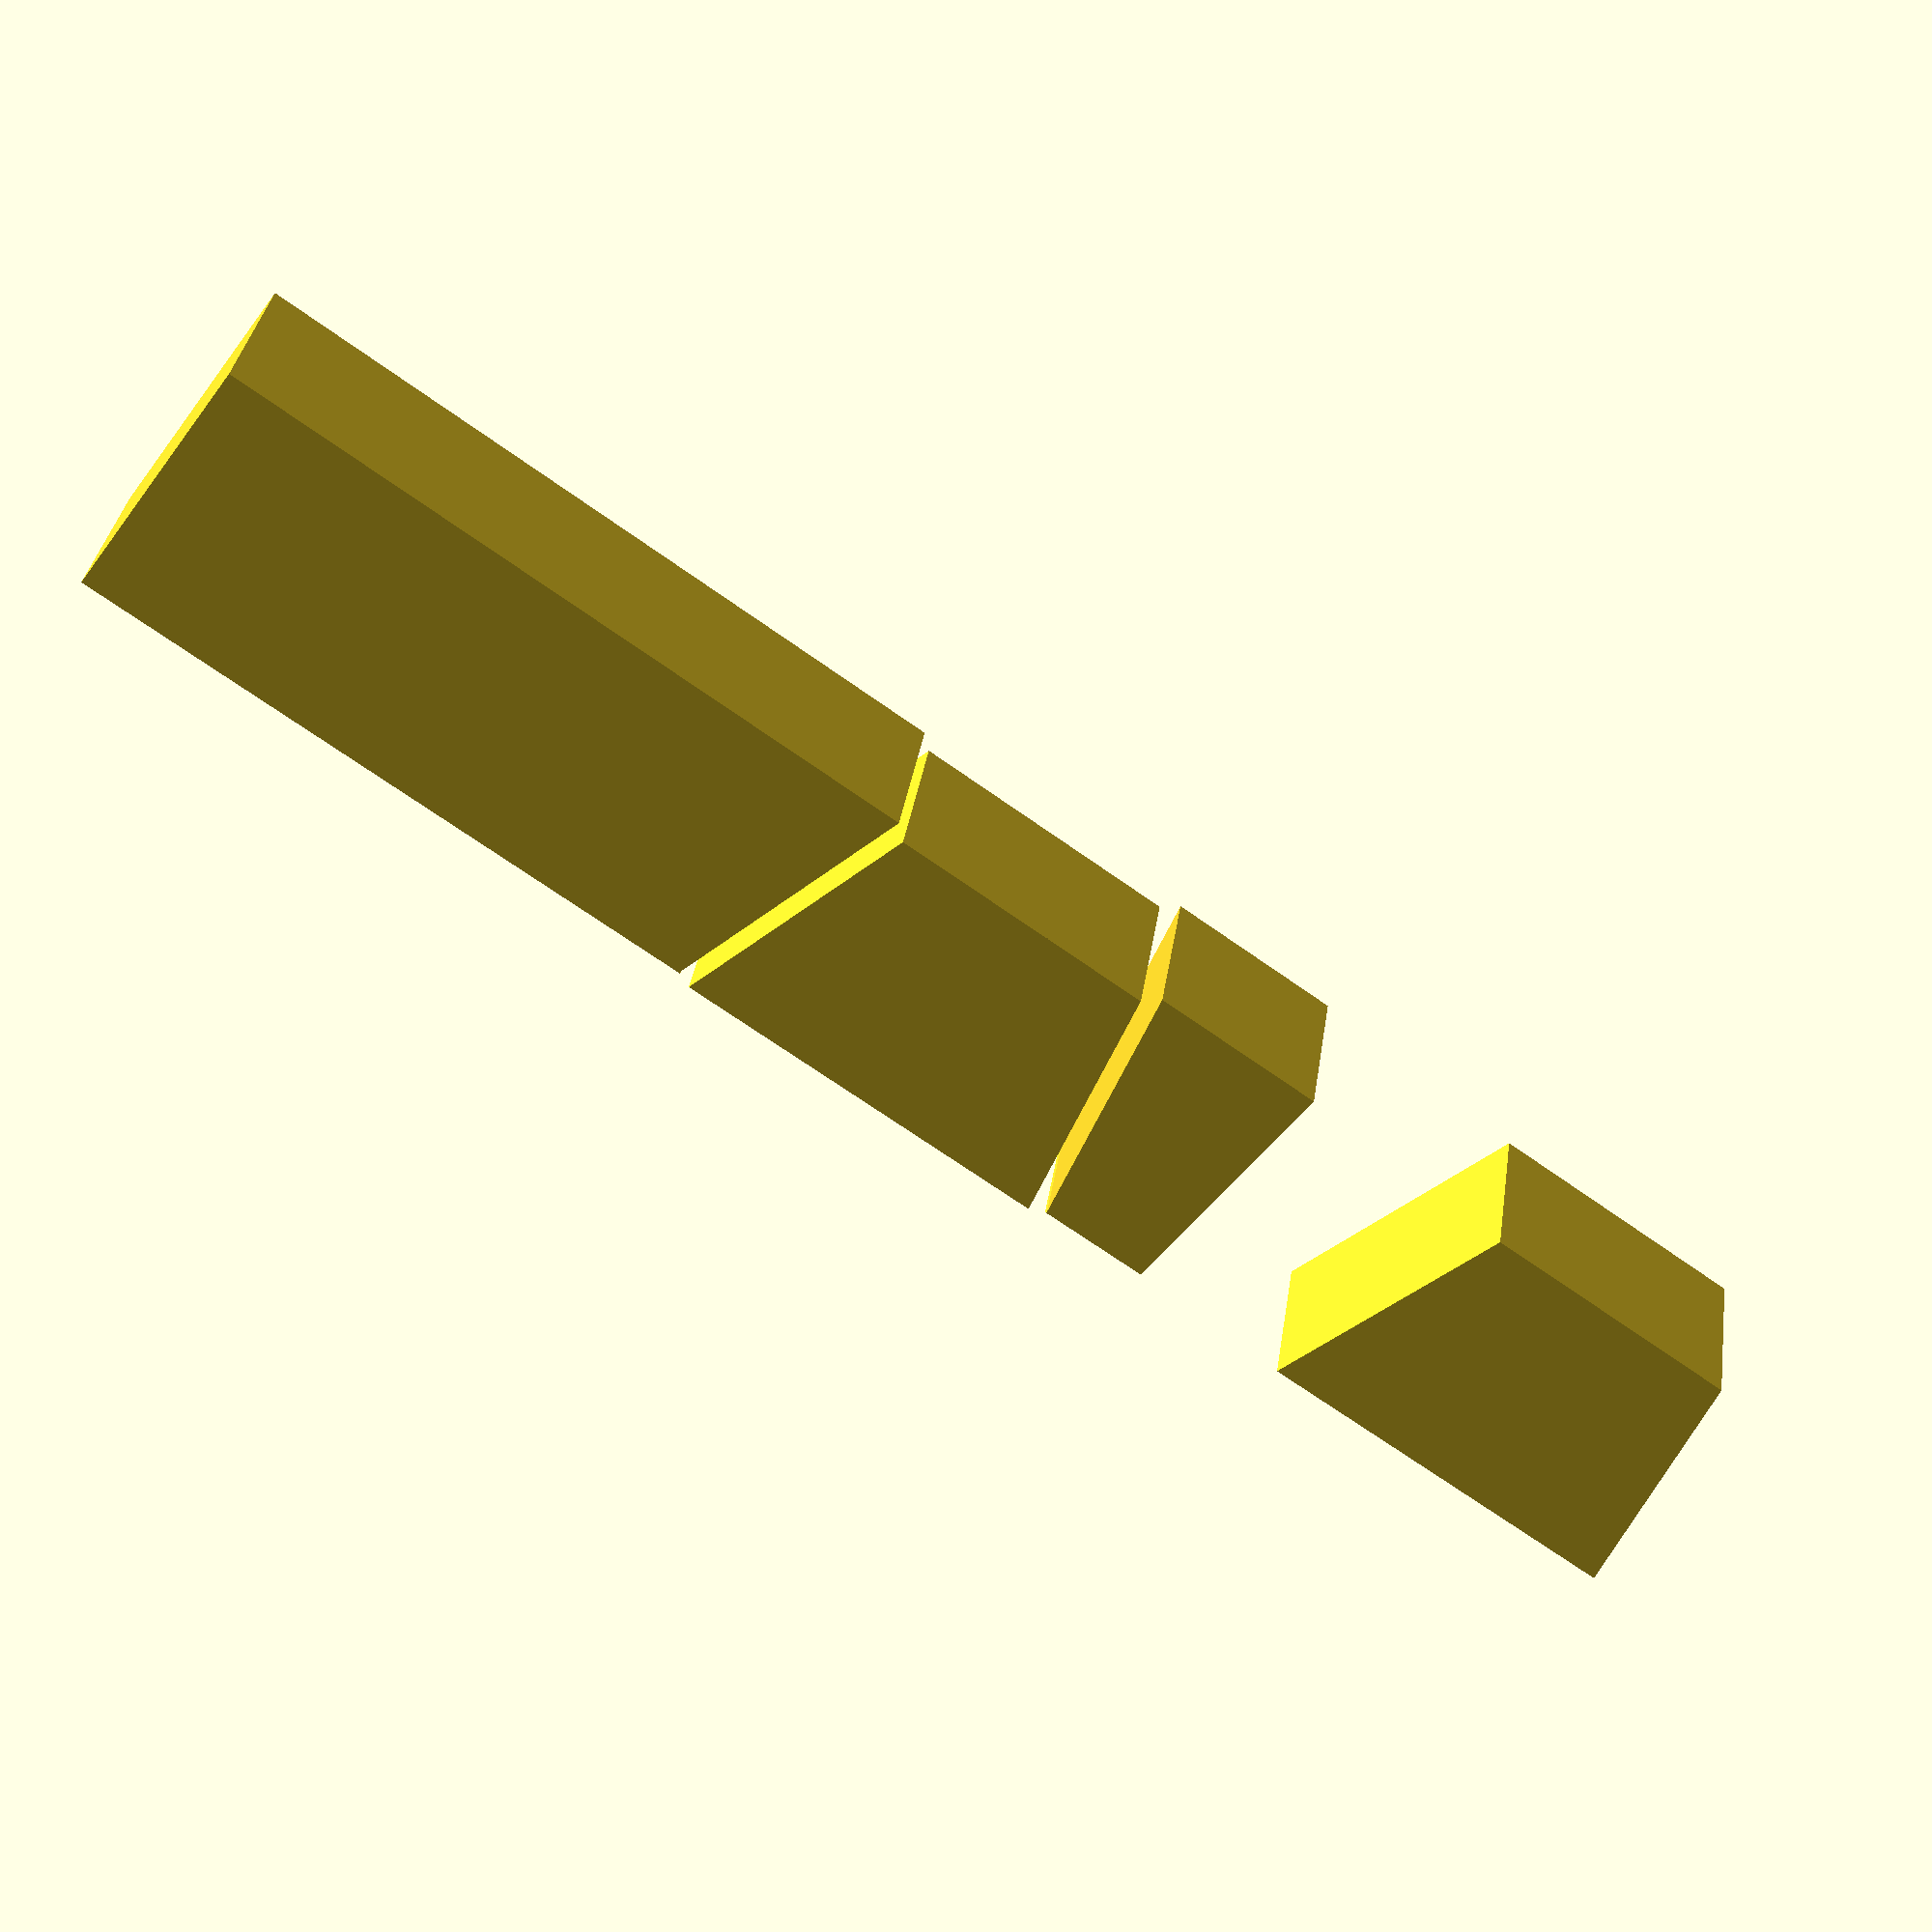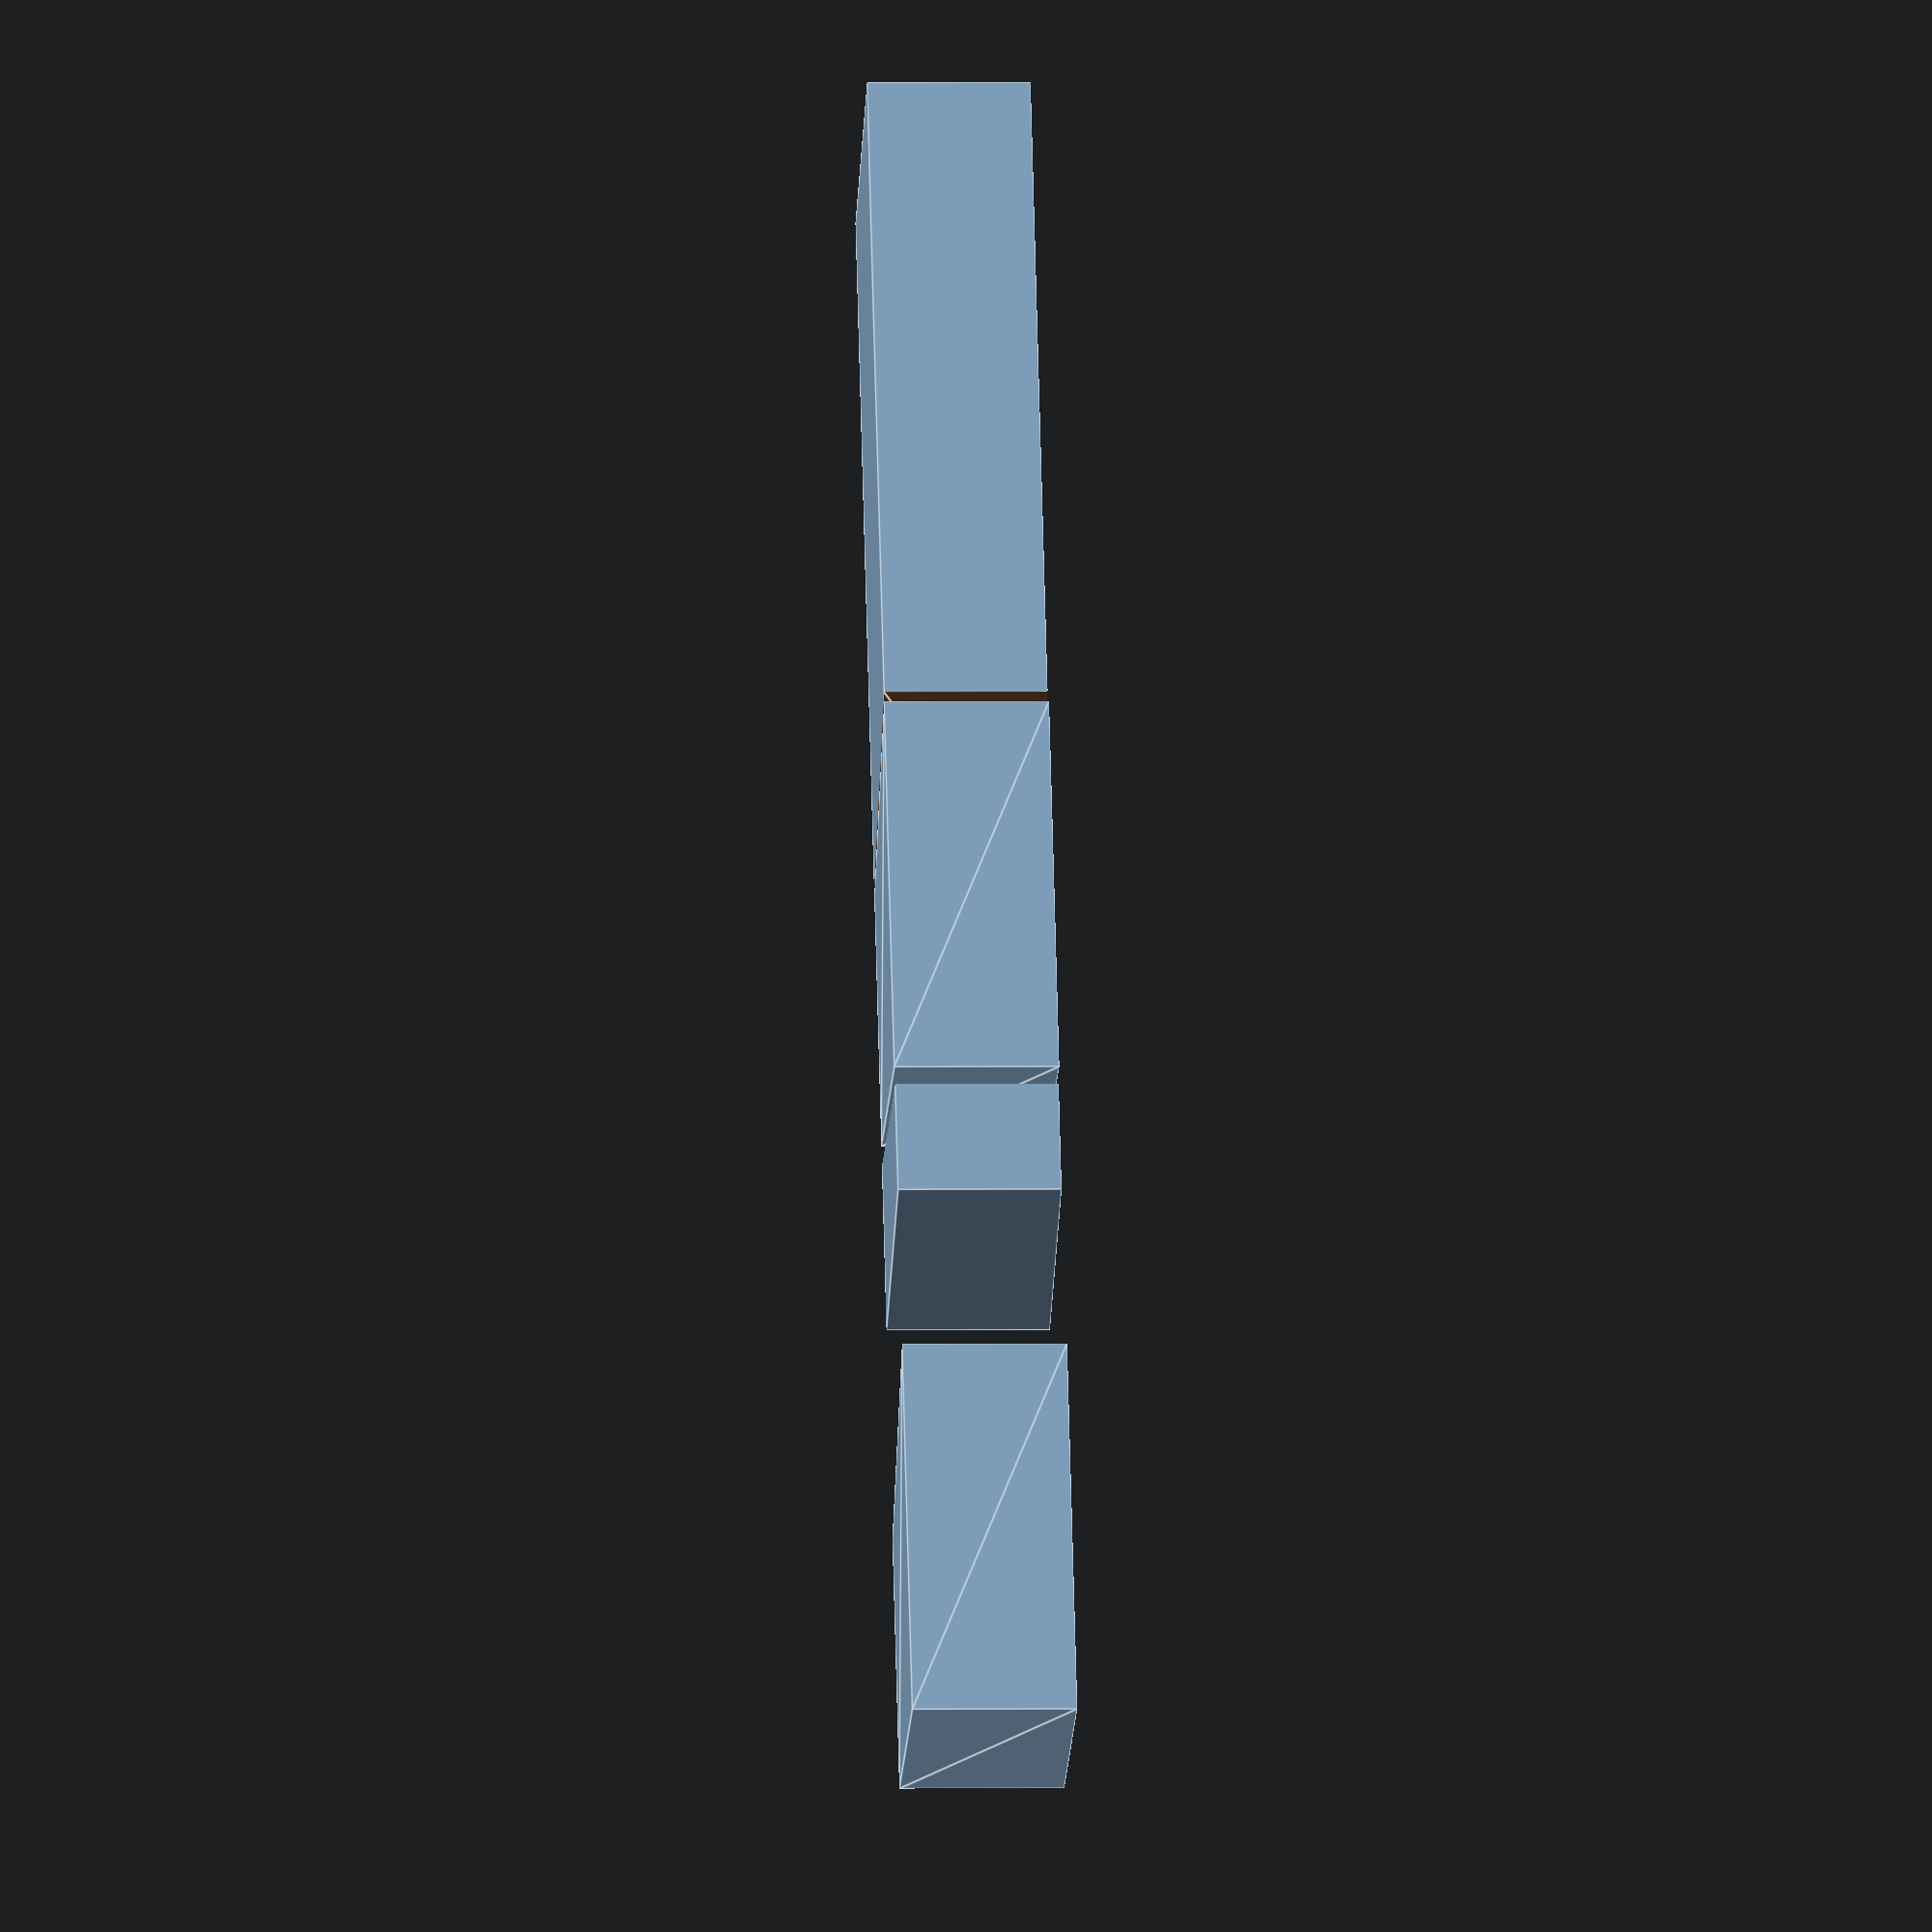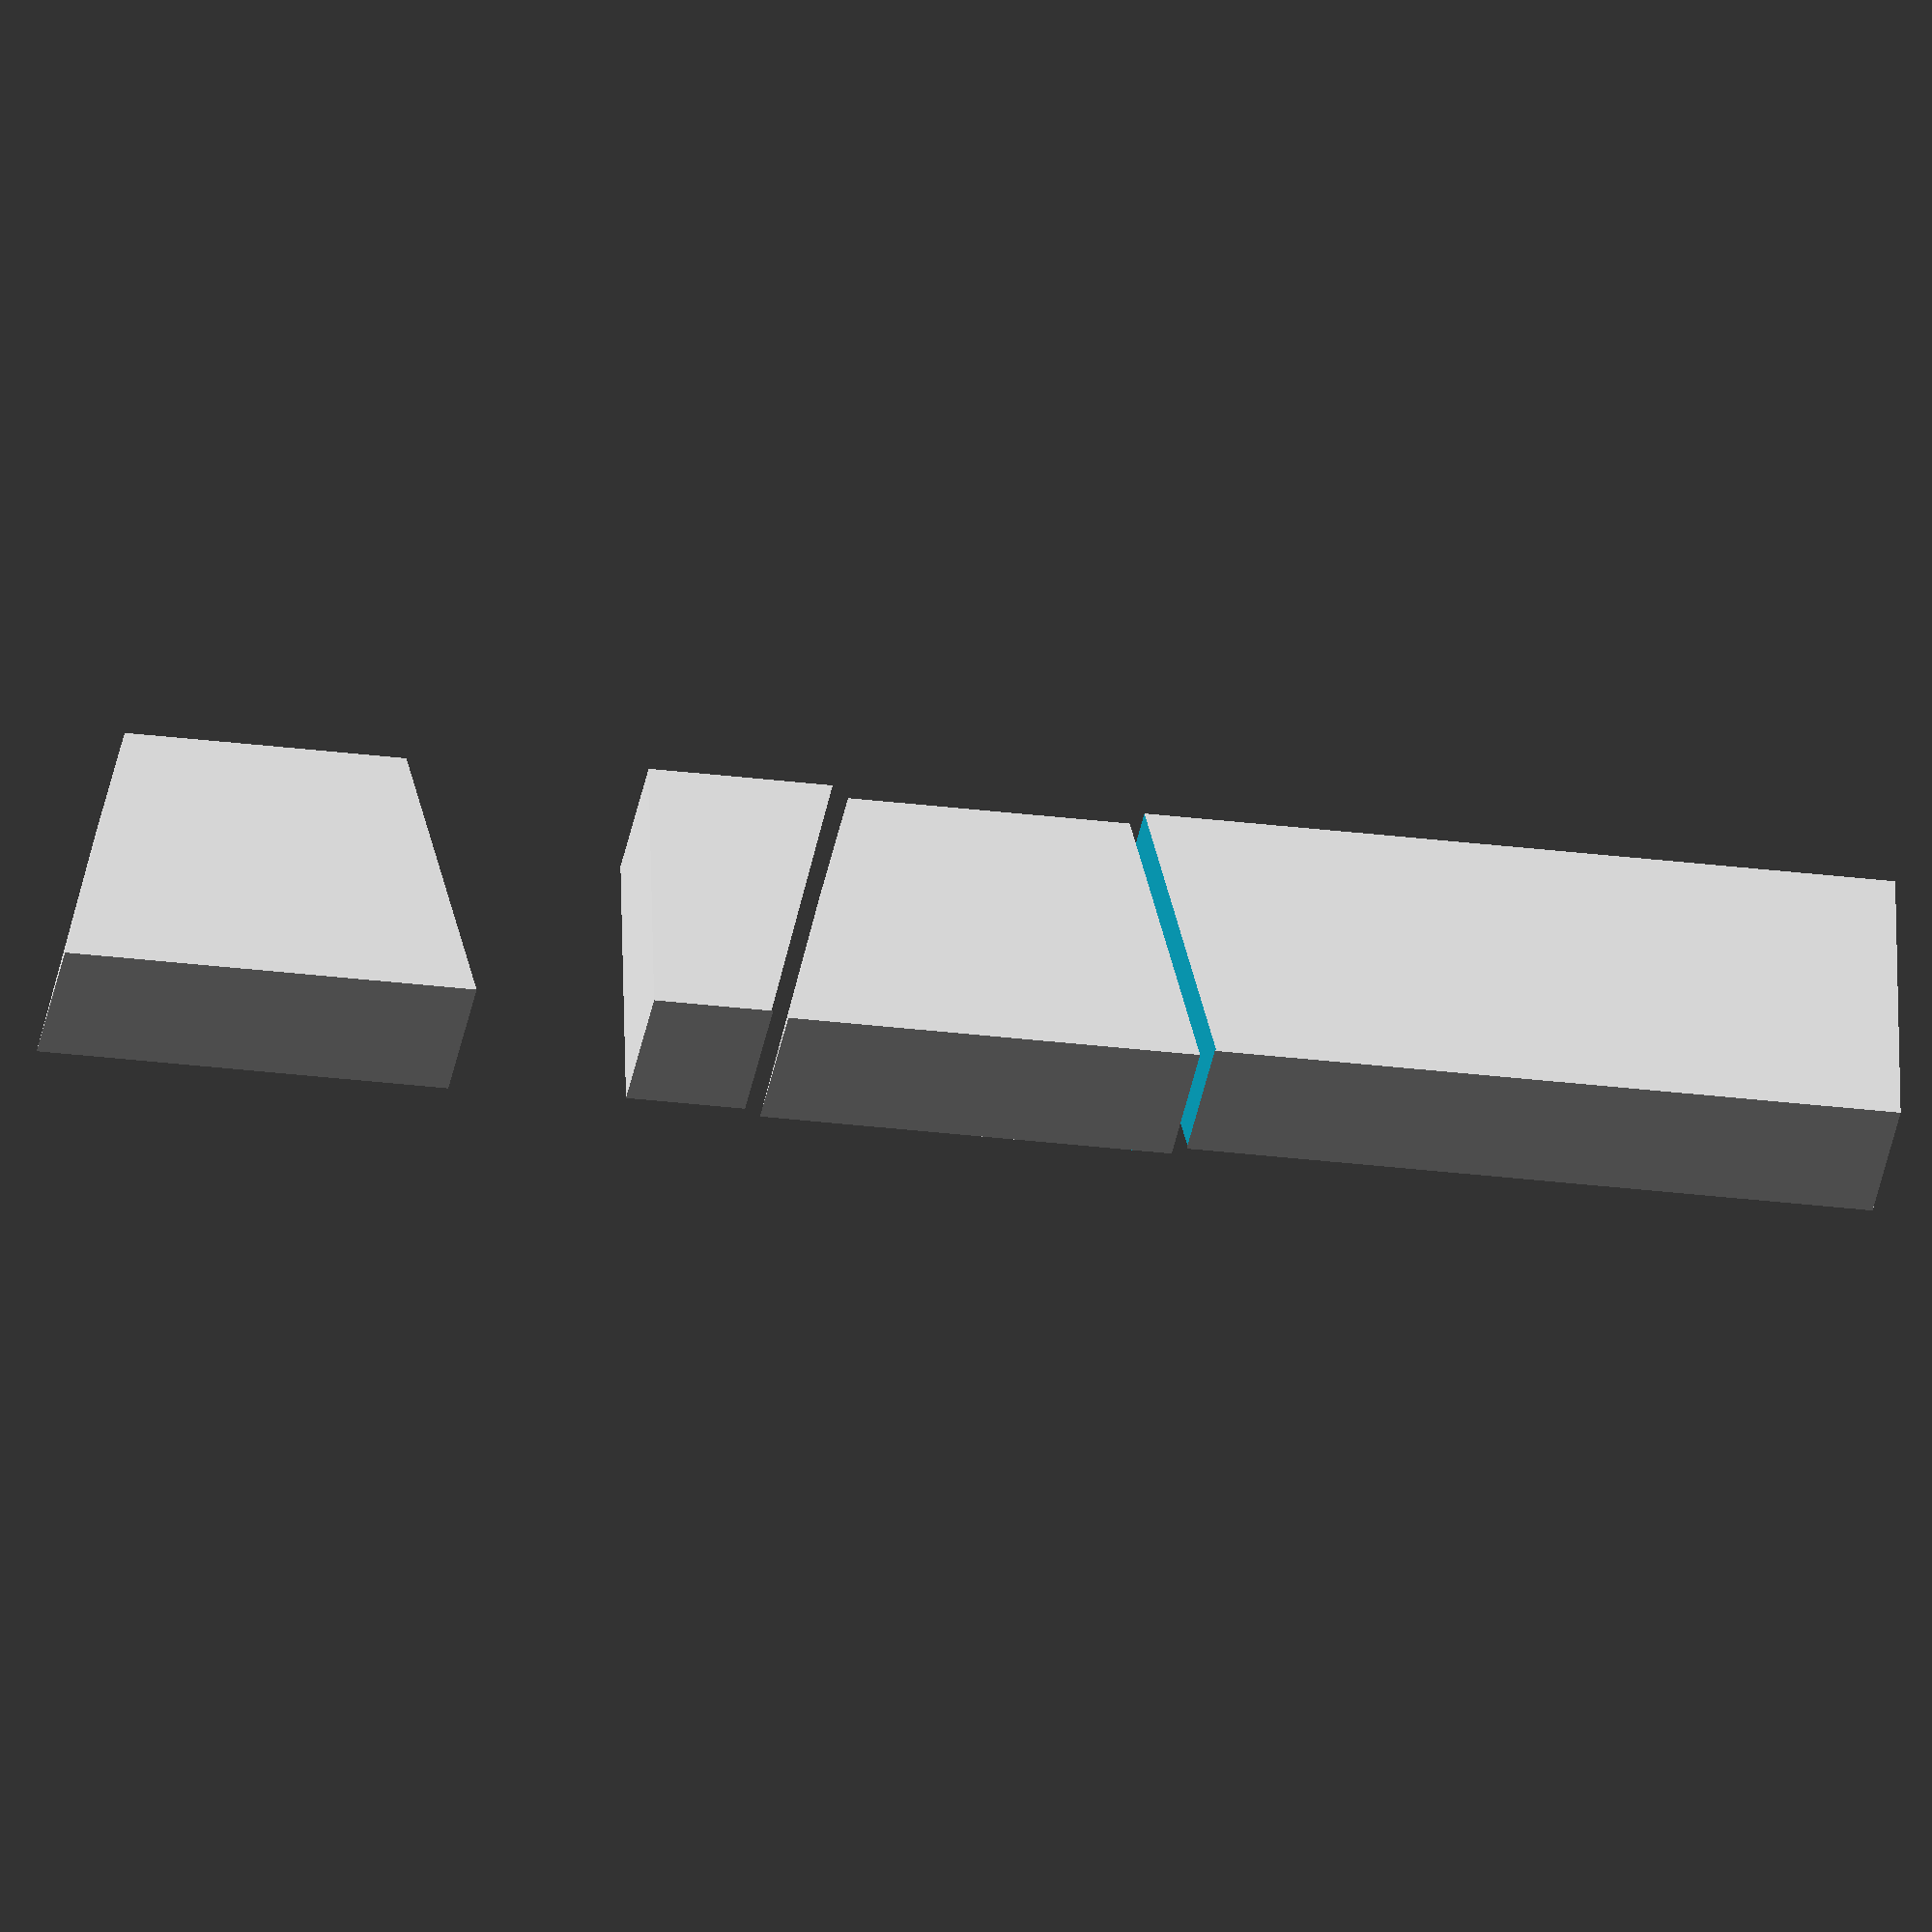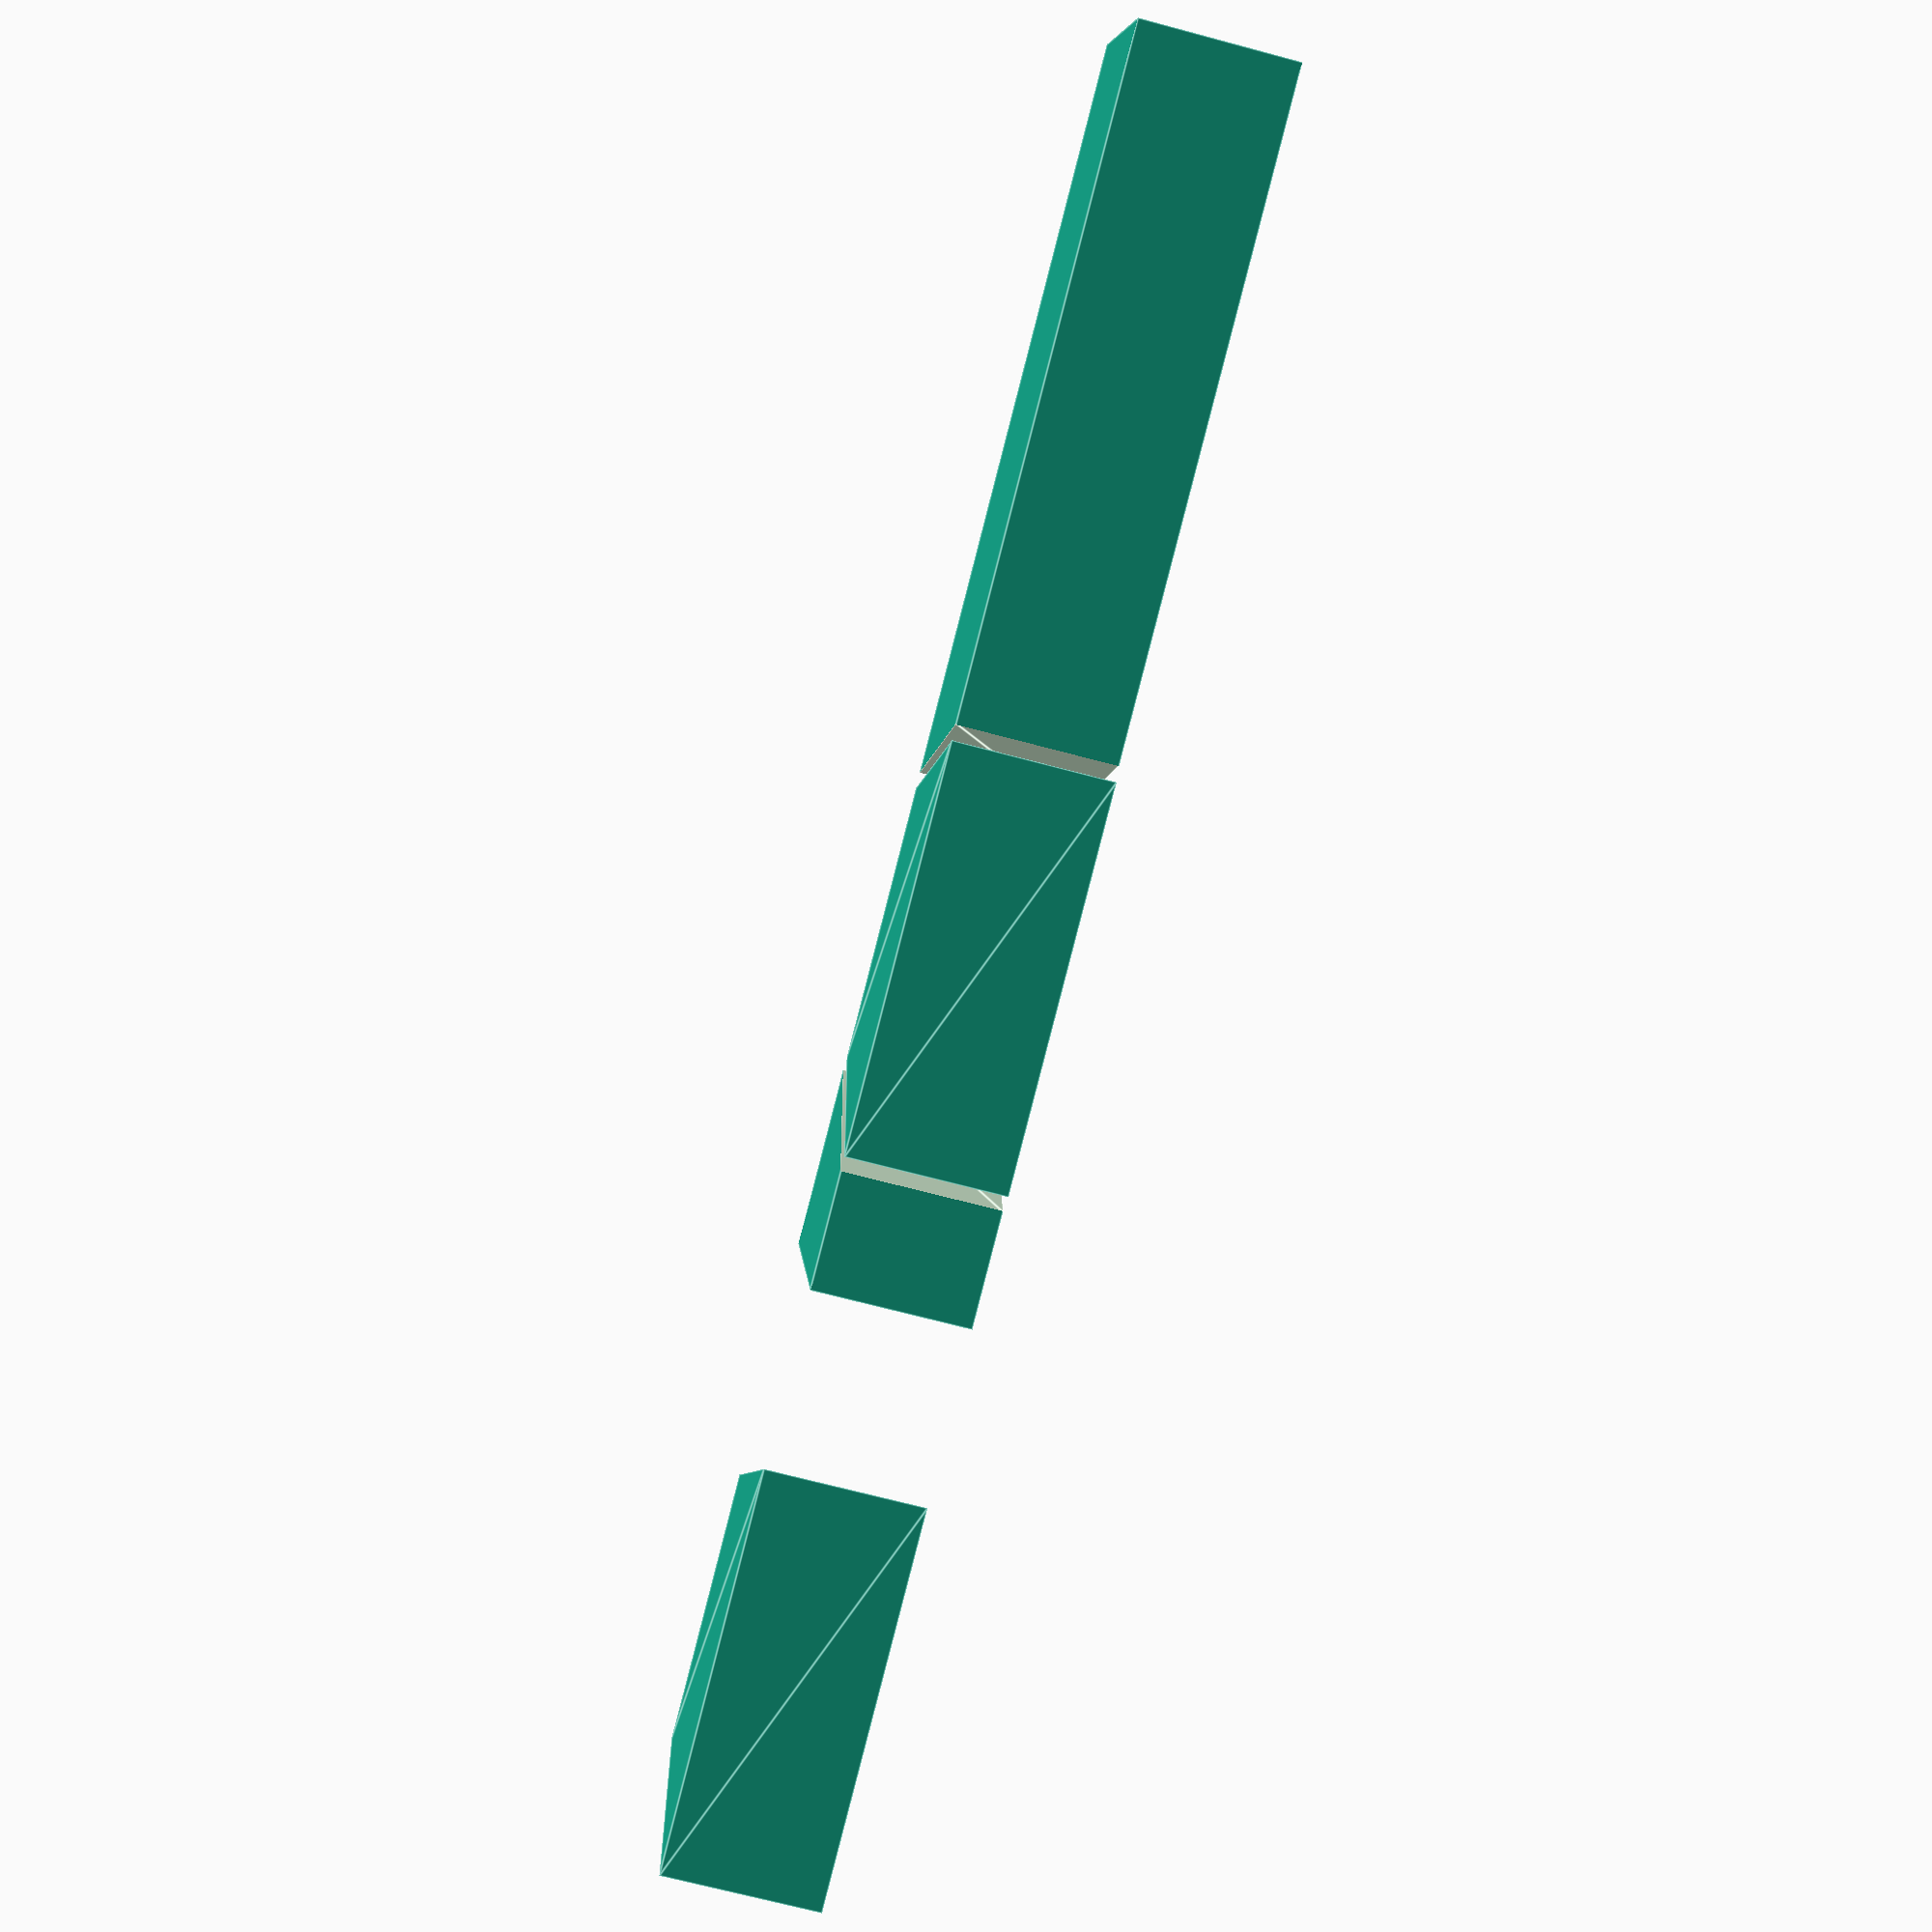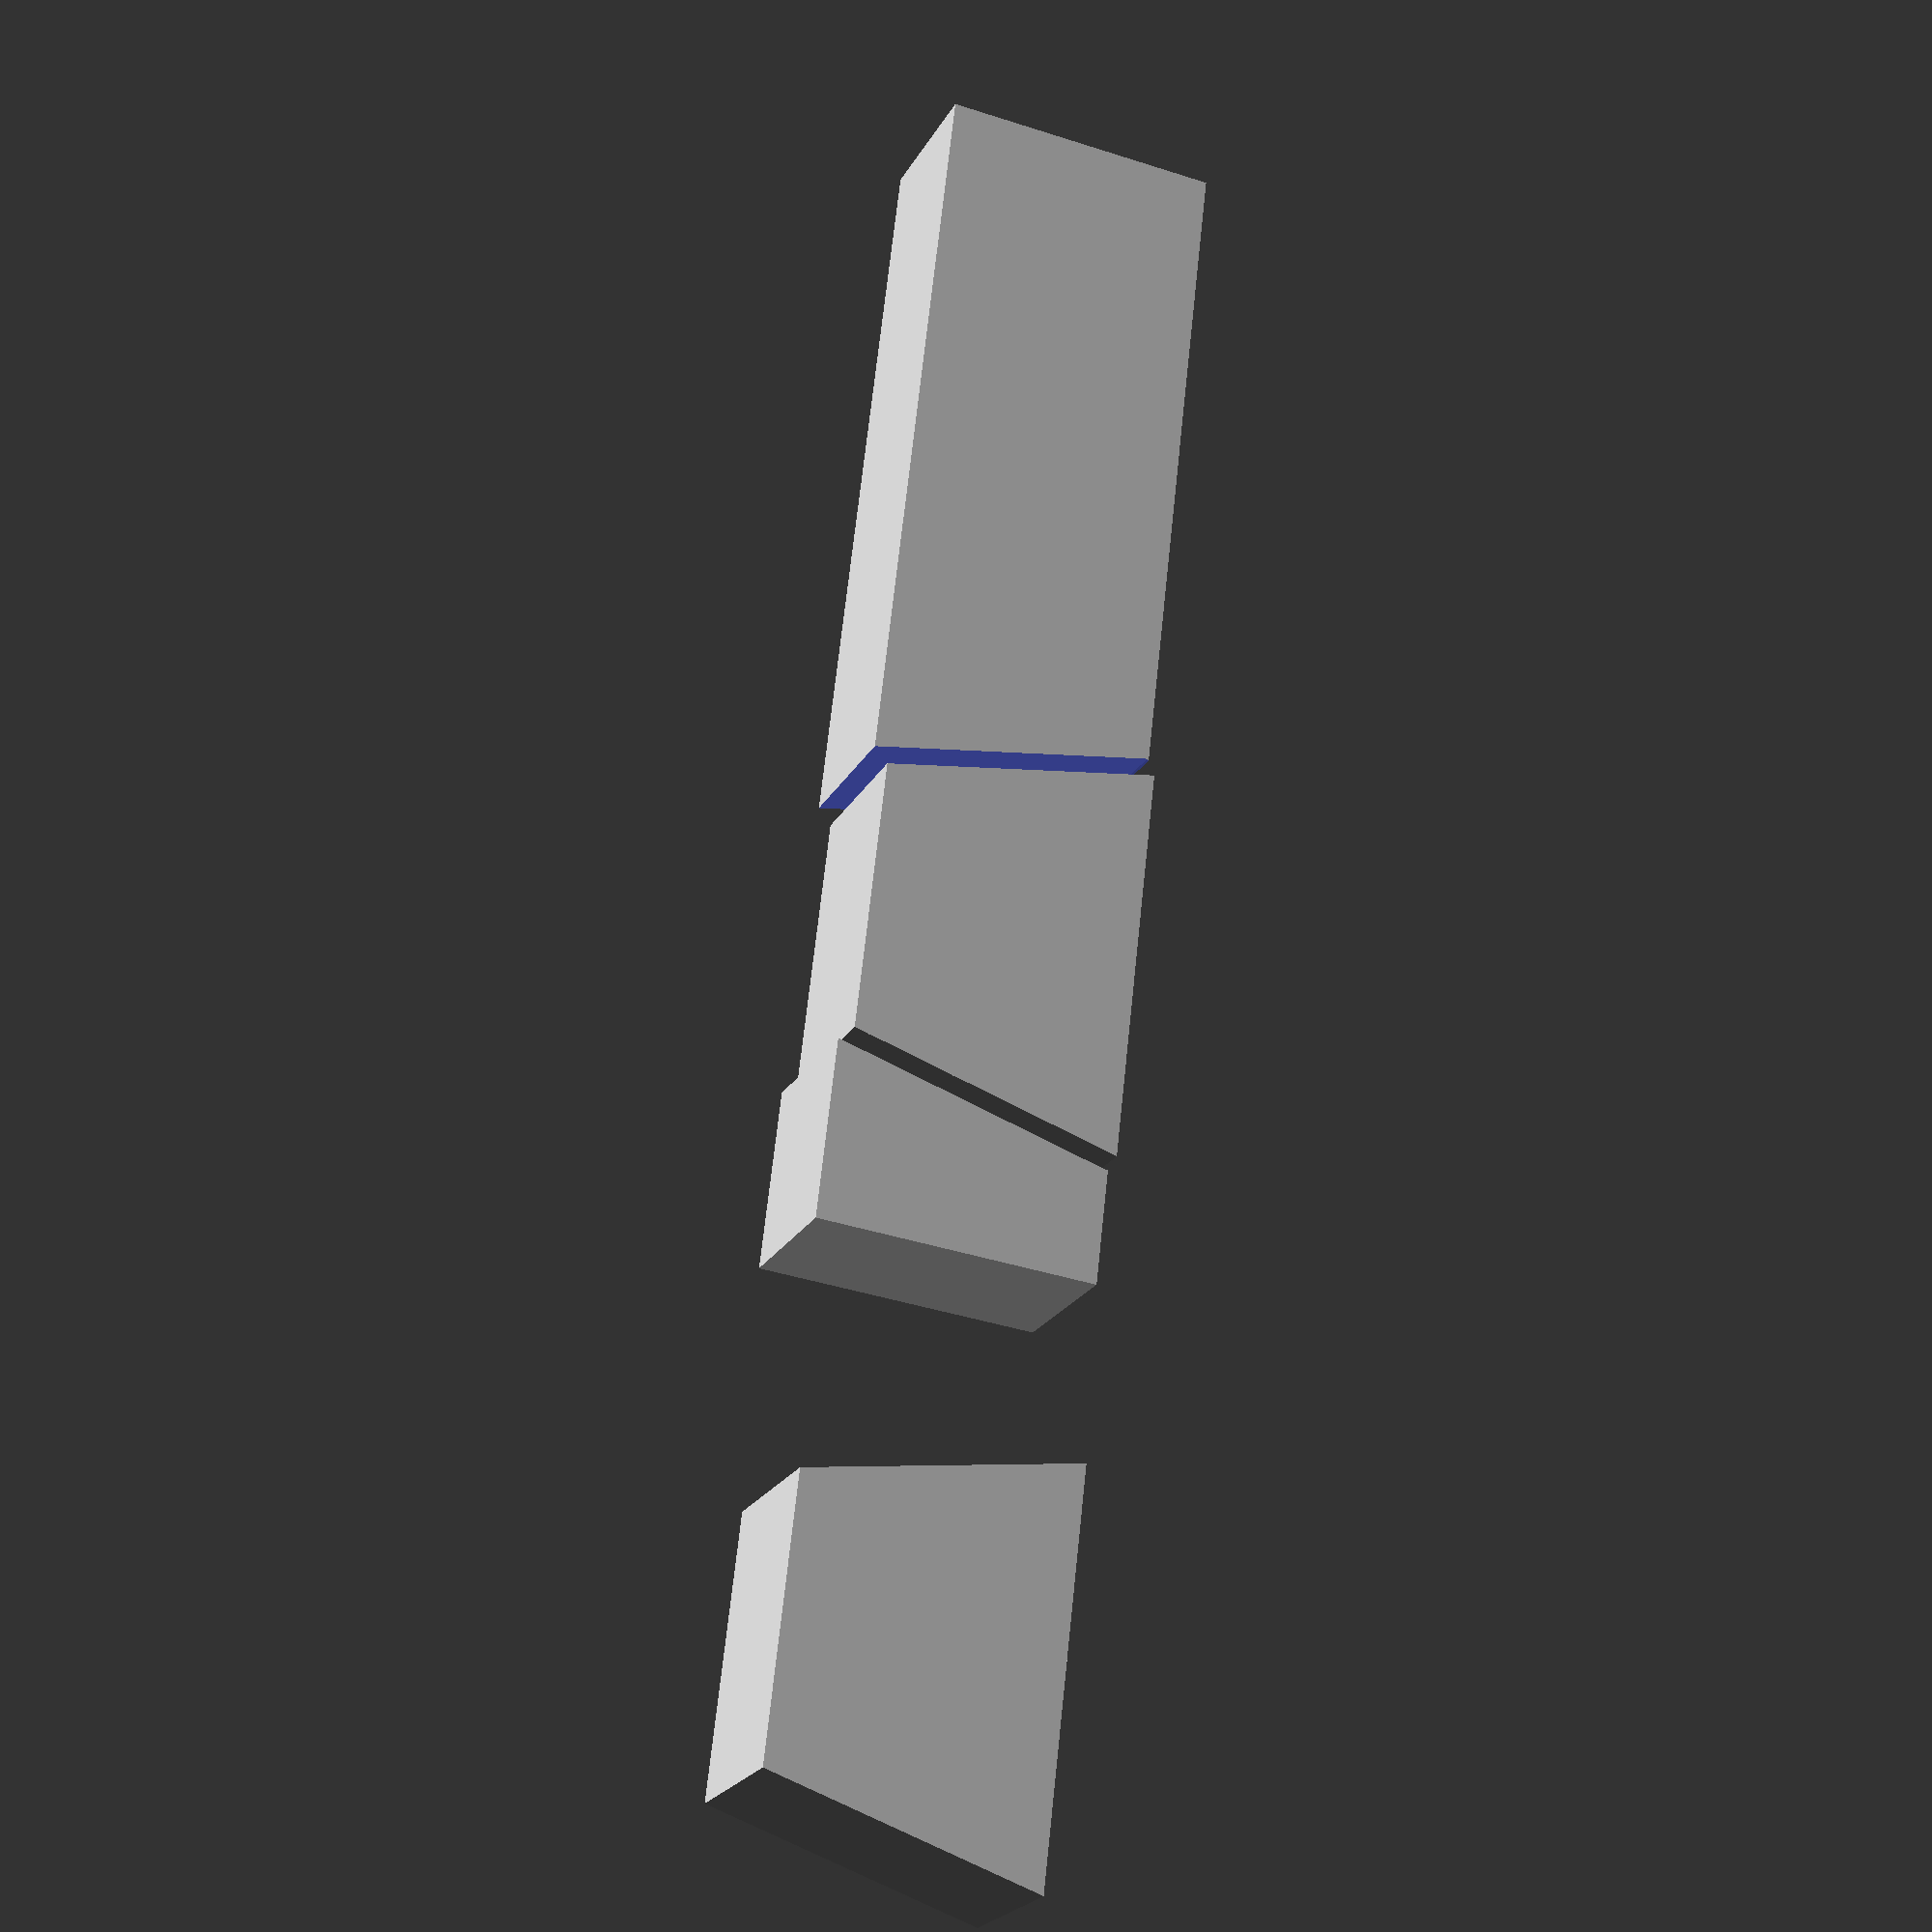
<openscad>
module key_core(height, width, length) {
    sizeX = length;
    sizeY = width;
    sizeZ = height + 0.2;

    centerX = sizeX / 2;
    centerY = sizeY / 2;
    centerZ = sizeZ / 2;

    difference() {
        color("Orange") cube([ sizeX, sizeY, sizeZ ]);

        translate([ centerX, centerY, centerZ ]) {
            color("Red") cube(
                [
                    sizeX * 0.7, //
                    sizeY * 0.7, //
                    sizeZ + 0.1
                ],
                center = true);
        }
    }
}

module key_boundary(height, width, length, length) {
    shift = 0.1;
    translate([ 0, 0, -shift ]) {
        cube([ length, width, height + 2 * shift ]);
    }
}

module row_boundary(width, height, length) {
    shift = 0.1;
    translate([ 0, 0, -shift ]) {
        cube([ length, width, height + 2 * shift ]);
    }
}

function canWeHaveFuckingIfElse(condition, ifTrue, ifFalse) = condition
                                                                  ? ifTrue
                                                                  : ifFalse;

module interlockTeeth(
    height, // float
    width,  // float
    depth,  // float
    baseAngles,
    lockWidth,
    offsetSize,
    outerDirection) {

    baseWidth = lockWidth + 2 * tan(baseAngles - 90);

    baseTmp = outerDirection ? baseWidth : lockWidth;
    lockTmp = outerDirection ? lockWidth : baseWidth;

    let(baseWidth = baseTmp, lockWidth = lockTmp) {
        sectionWidth = baseWidth + lockWidth;
        lockCount    = floor(width / (baseWidth * 2));
        shift        = (width - (lockCount * baseWidth)) / 2;
        translate([ shift + lockWidth / 2, 0, 0 ]) {
            for (lock = [0:lockCount - 1]) {
                translate([ lock * (lockWidth + baseWidth), 0, -0.005 ]) {
                    linear_extrude(height = height + 0.01) {
                        translate([ 0, offsetSize, 0 ])
                            offset(r = offsetSize) polygon(
                                [[baseWidth / 2, 0],
                                 [lockWidth / 2, depth],
                                 [lockWidth / 2 + baseWidth, depth],
                                 [baseWidth / 2 + lockWidth, 0]]);
                    }
                }
            }
        }
    }
}

module interlock(
    height,   // float
    width,    // float
    oddHoles, // bool
    depth,    // float
    baseAngles,
    lockWidth,
    offsetSize,
    outerDirection) {

    if (oddHoles) {
        interlockTeeth(
            height         = height,
            width          = width,
            depth          = depth,
            baseAngles     = baseAngles,
            lockWidth      = lockWidth,
            offsetSize     = -offsetSize,
            outerDirection = outerDirection);
    } else {
        difference() {
            translate([ 0, offsetSize, 0 ])
                cube([ width, depth - offsetSize, height ]);
            interlockTeeth(
                height         = height,
                width          = width,
                depth          = depth,
                baseAngles     = baseAngles,
                lockWidth      = lockWidth,
                offsetSize     = offsetSize,
                outerDirection = outerDirection);
        }
    }
}

interlock(
    height     = 1.1,
    width      = 8.5,
    oddHoles   = true,
    depth      = 2.0,
    lockWidth  = 2,
    baseAngles = 115,
    offsetSize = 0.05);


interlock(
    height     = 1.1,
    width      = 8.5,
    oddHoles   = false,
    depth      = 2.0,
    lockWidth  = 2,
    baseAngles = 115,
    offsetSize = 0.05);

</openscad>
<views>
elev=144.9 azim=215.1 roll=171.7 proj=p view=wireframe
elev=177.6 azim=301.4 roll=272.7 proj=o view=edges
elev=37.3 azim=1.1 roll=170.1 proj=o view=wireframe
elev=68.3 azim=16.5 roll=254.9 proj=p view=edges
elev=201.9 azim=263.6 roll=21.4 proj=p view=solid
</views>
